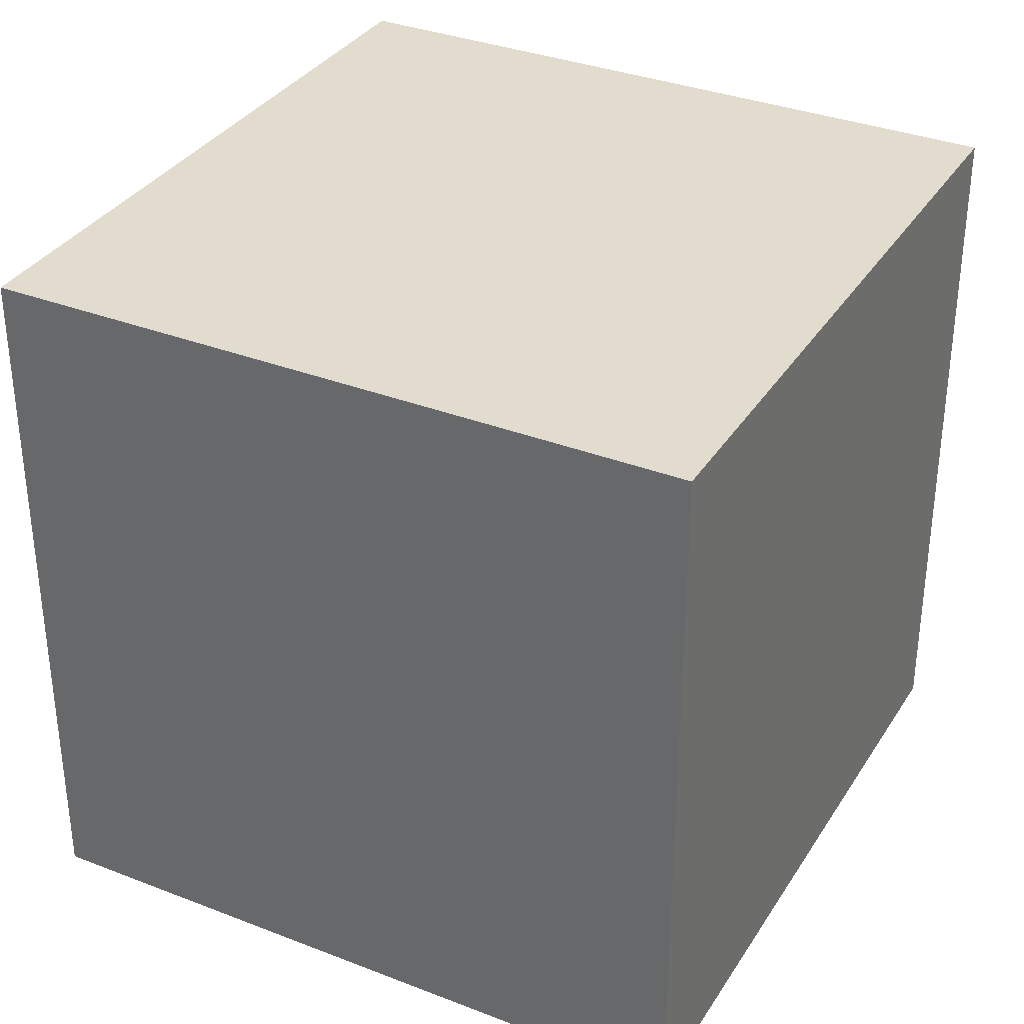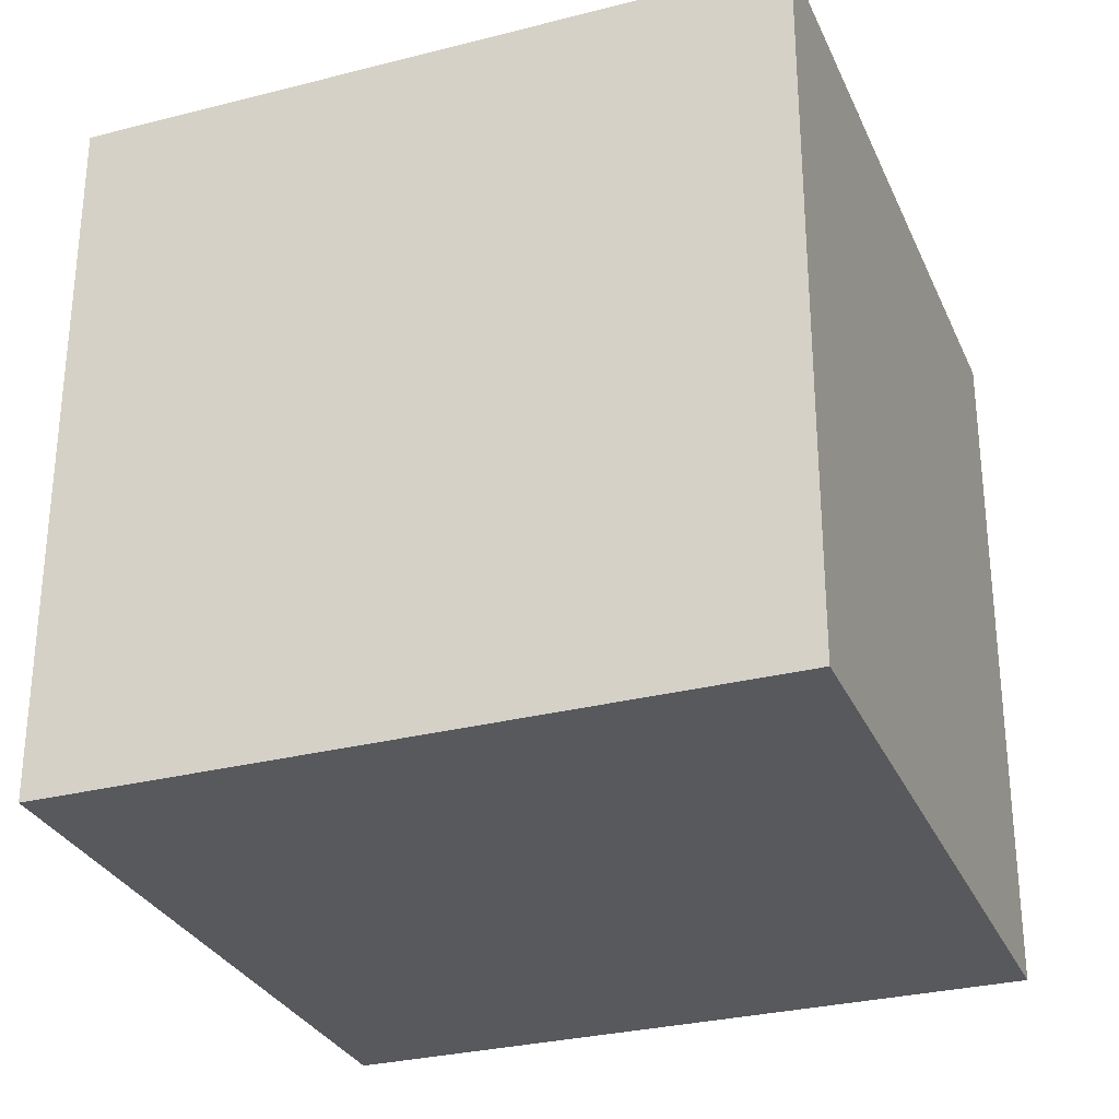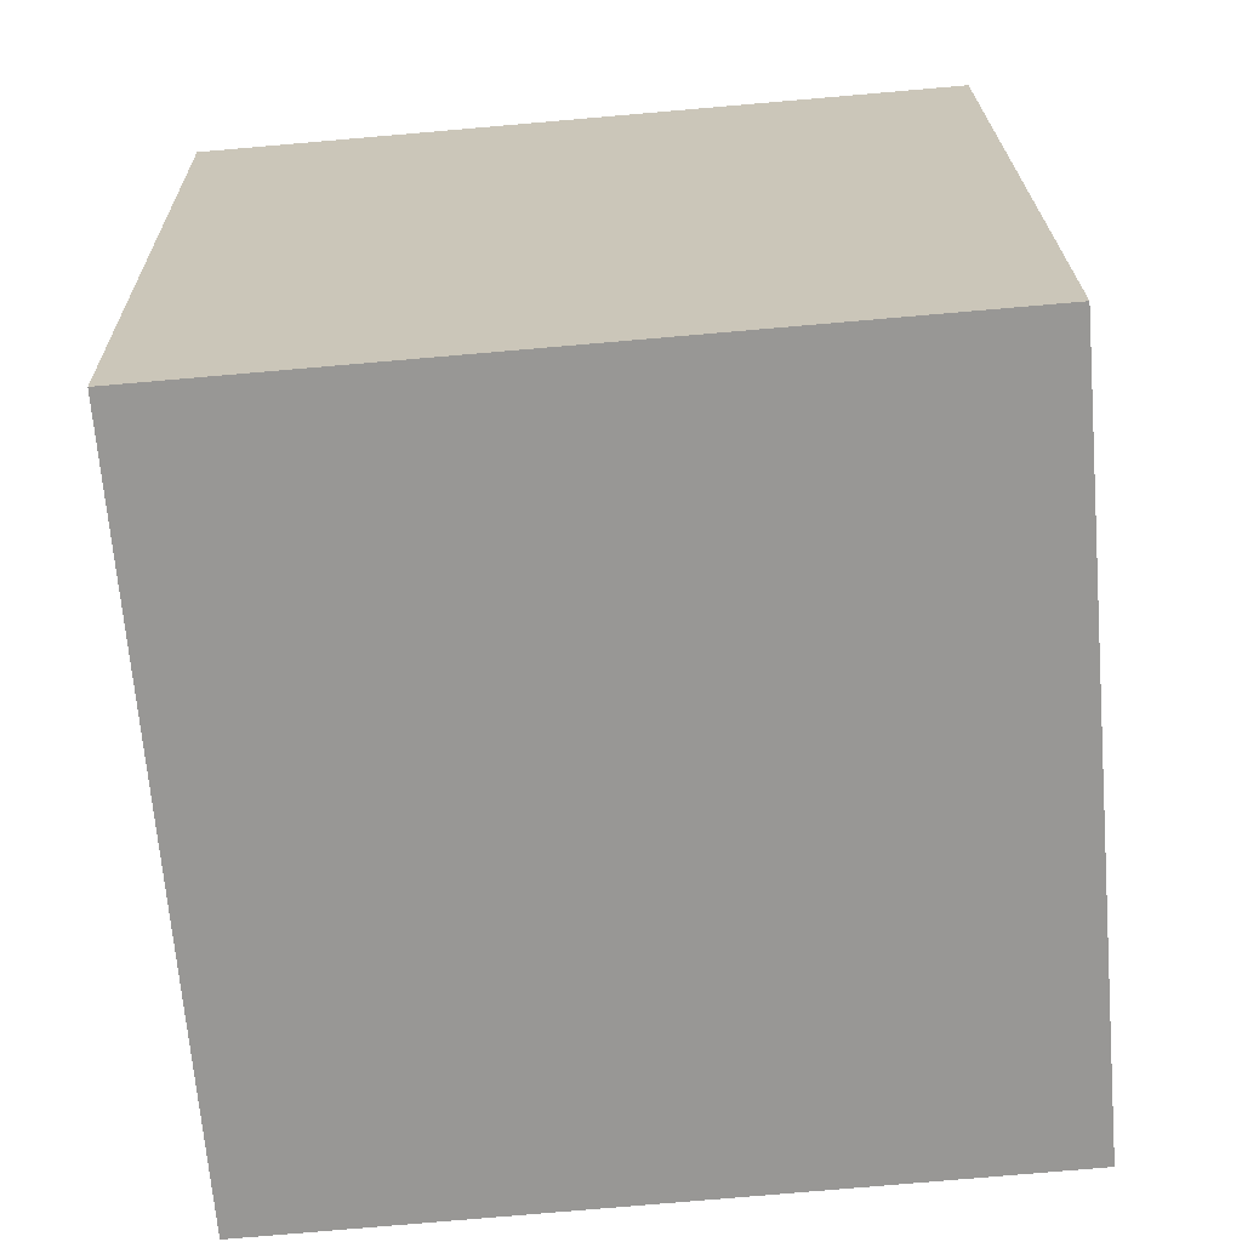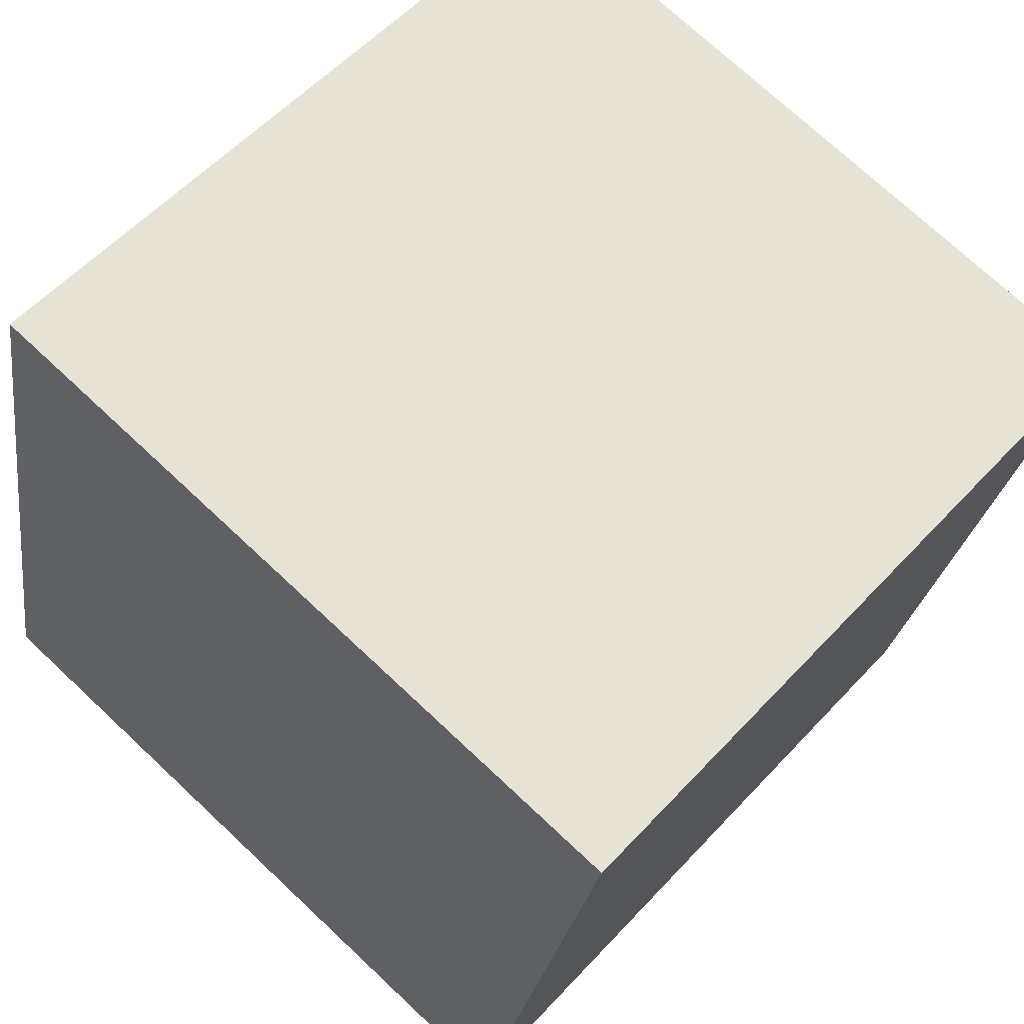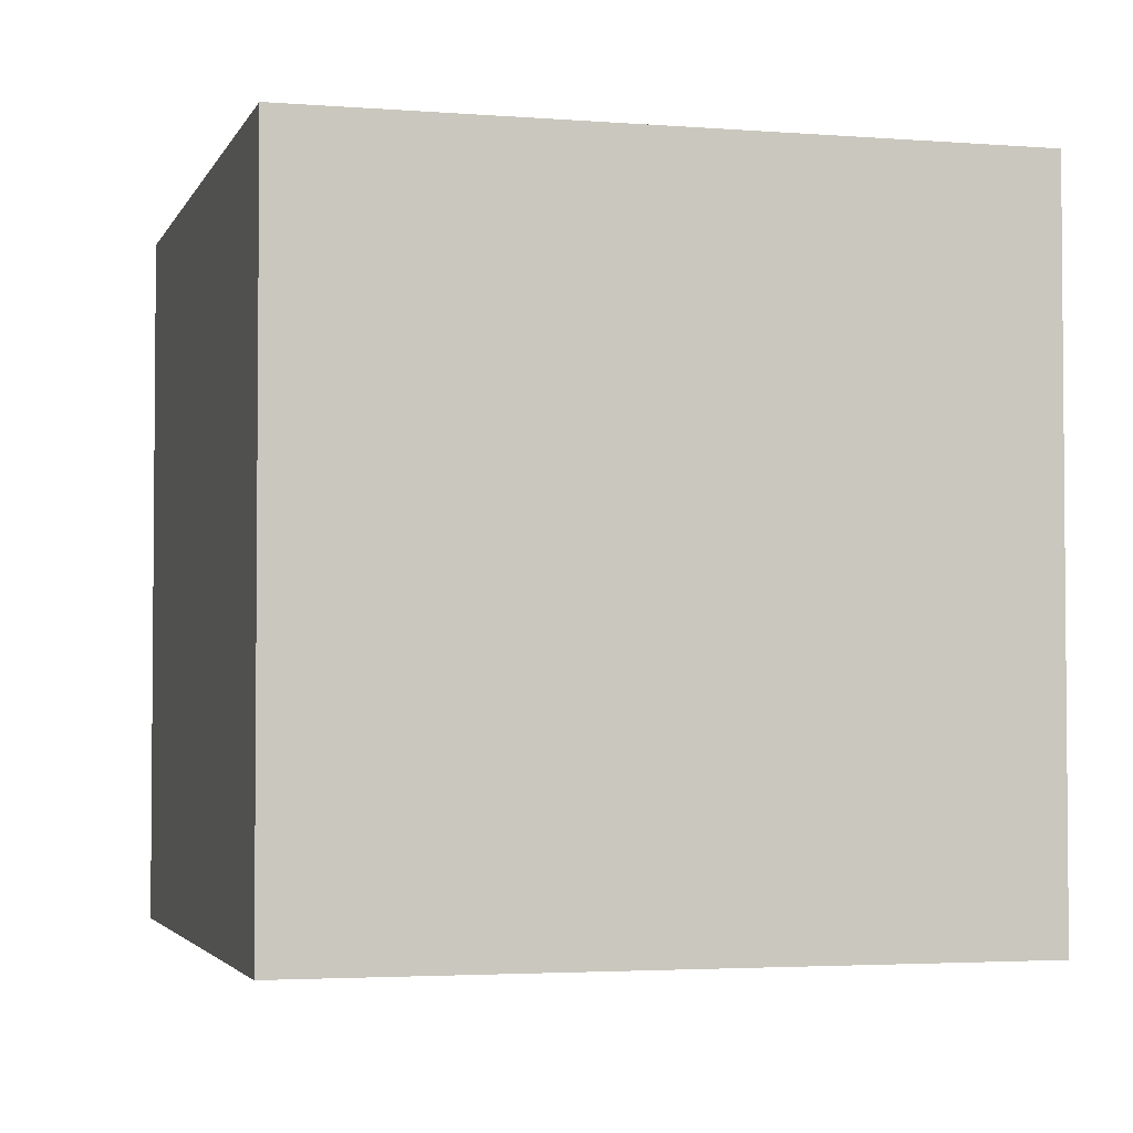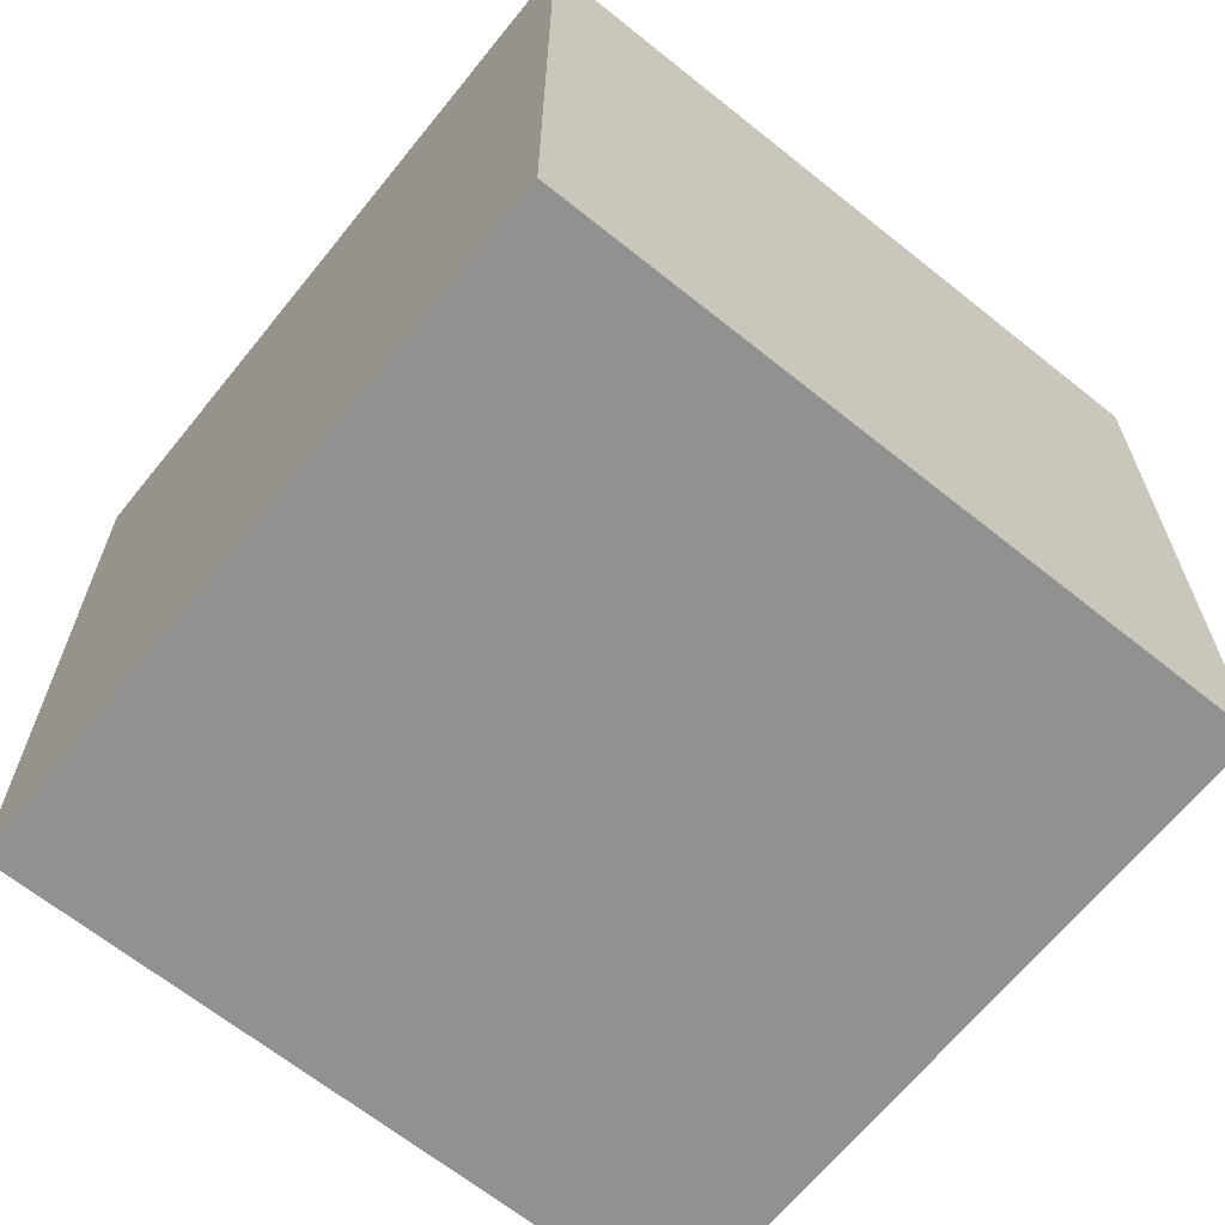
<metadata>
{"format":"obj","ext":"obj","renderer":"f3d","projection":"perspective","resolution":1024,"background":"white","views":[{"elev":34.1,"azim":-50.8,"up":"+Z"},{"elev":-29.7,"azim":122.1,"up":"+Z"},{"elev":-79.5,"azim":-85.1,"up":"+Y"},{"elev":56.4,"azim":-138.1,"up":"+Y"},{"elev":-3.1,"azim":86.3,"up":"+Z"},{"elev":-65.9,"azim":152.6,"up":"+Z"}]}
</metadata>
<code>
v 0.7557 0.3537 -0.385
v 0.7557 0.3537 0.015
v 0.3637 0.2743 0.015
v 0.7557 0.3537 -0.385
v 0.3637 0.2743 0.015
v 0.3637 0.2743 -0.385
v 0.6763 0.7457 -0.385
v 0.2843 0.6663 -0.385
v 0.2843 0.6663 0.015
v 0.6763 0.7457 -0.385
v 0.2843 0.6663 0.015
v 0.6763 0.7457 0.015
v 0.7557 0.3537 -0.385
v 0.6763 0.7457 -0.385
v 0.6763 0.7457 0.015
v 0.7557 0.3537 -0.385
v 0.6763 0.7457 0.015
v 0.7557 0.3537 0.015
v 0.7557 0.3537 0.015
v 0.6763 0.7457 0.015
v 0.2843 0.6663 0.015
v 0.7557 0.3537 0.015
v 0.2843 0.6663 0.015
v 0.3637 0.2743 0.015
v 0.3637 0.2743 0.015
v 0.2843 0.6663 0.015
v 0.2843 0.6663 -0.385
v 0.3637 0.2743 0.015
v 0.2843 0.6663 -0.385
v 0.3637 0.2743 -0.385
v 0.6763 0.7457 -0.385
v 0.7557 0.3537 -0.385
v 0.3637 0.2743 -0.385
v 0.6763 0.7457 -0.385
v 0.3637 0.2743 -0.385
v 0.2843 0.6663 -0.385
f 1 2 3
f 4 5 6
f 7 8 9
f 10 11 12
f 13 14 15
f 16 17 18
f 19 20 21
f 22 23 24
f 25 26 27
f 28 29 30
f 31 32 33
f 34 35 36

</code>
